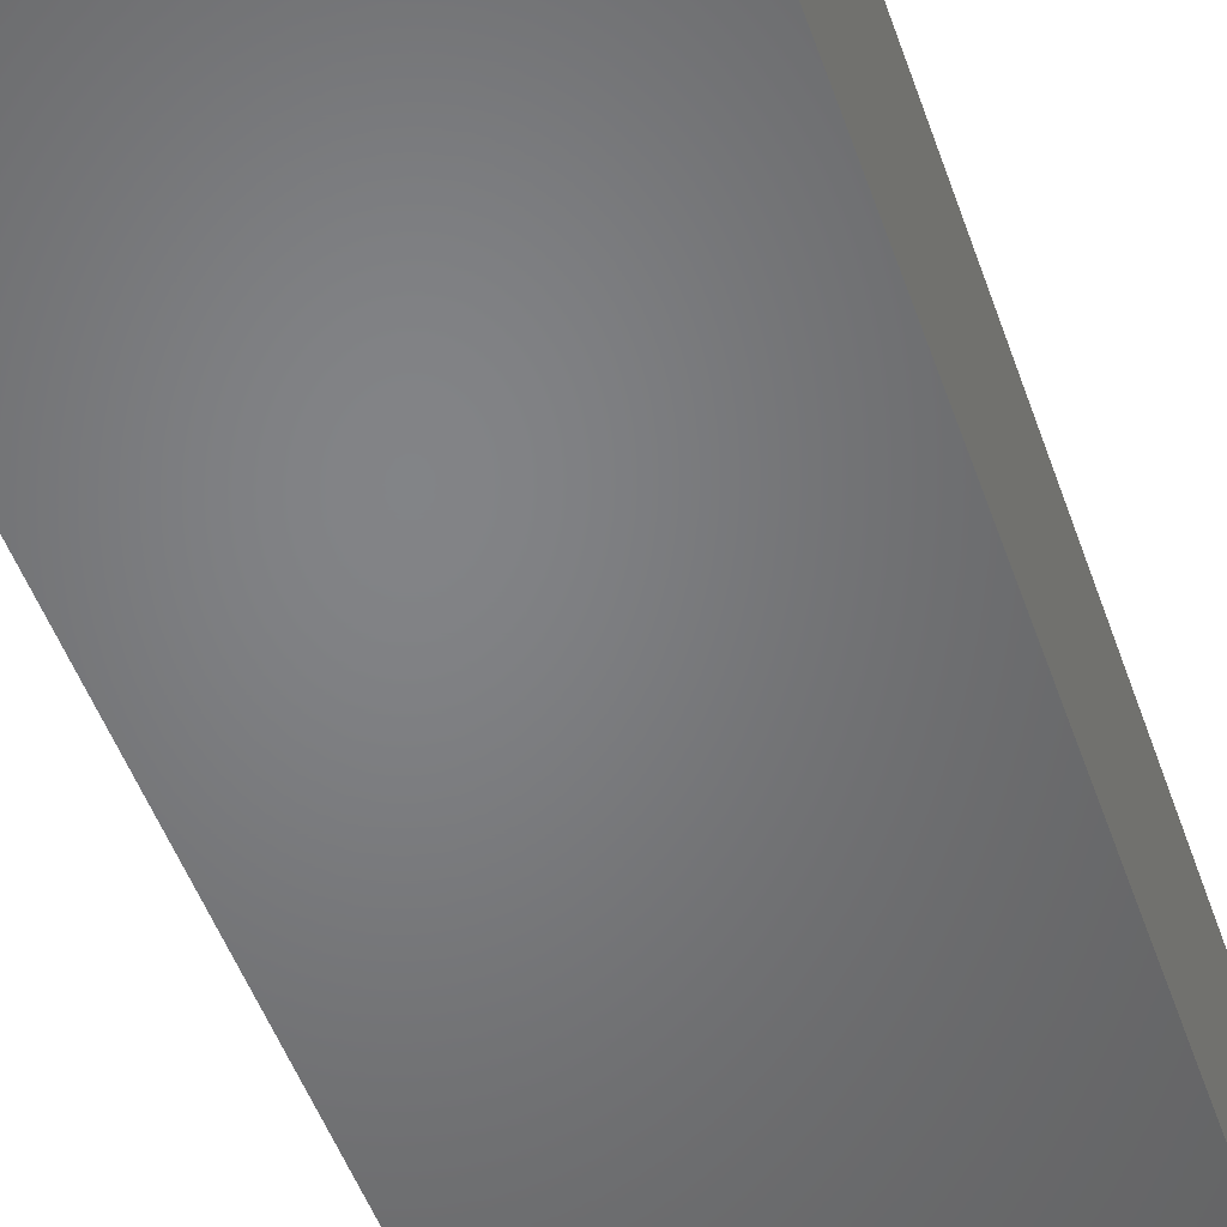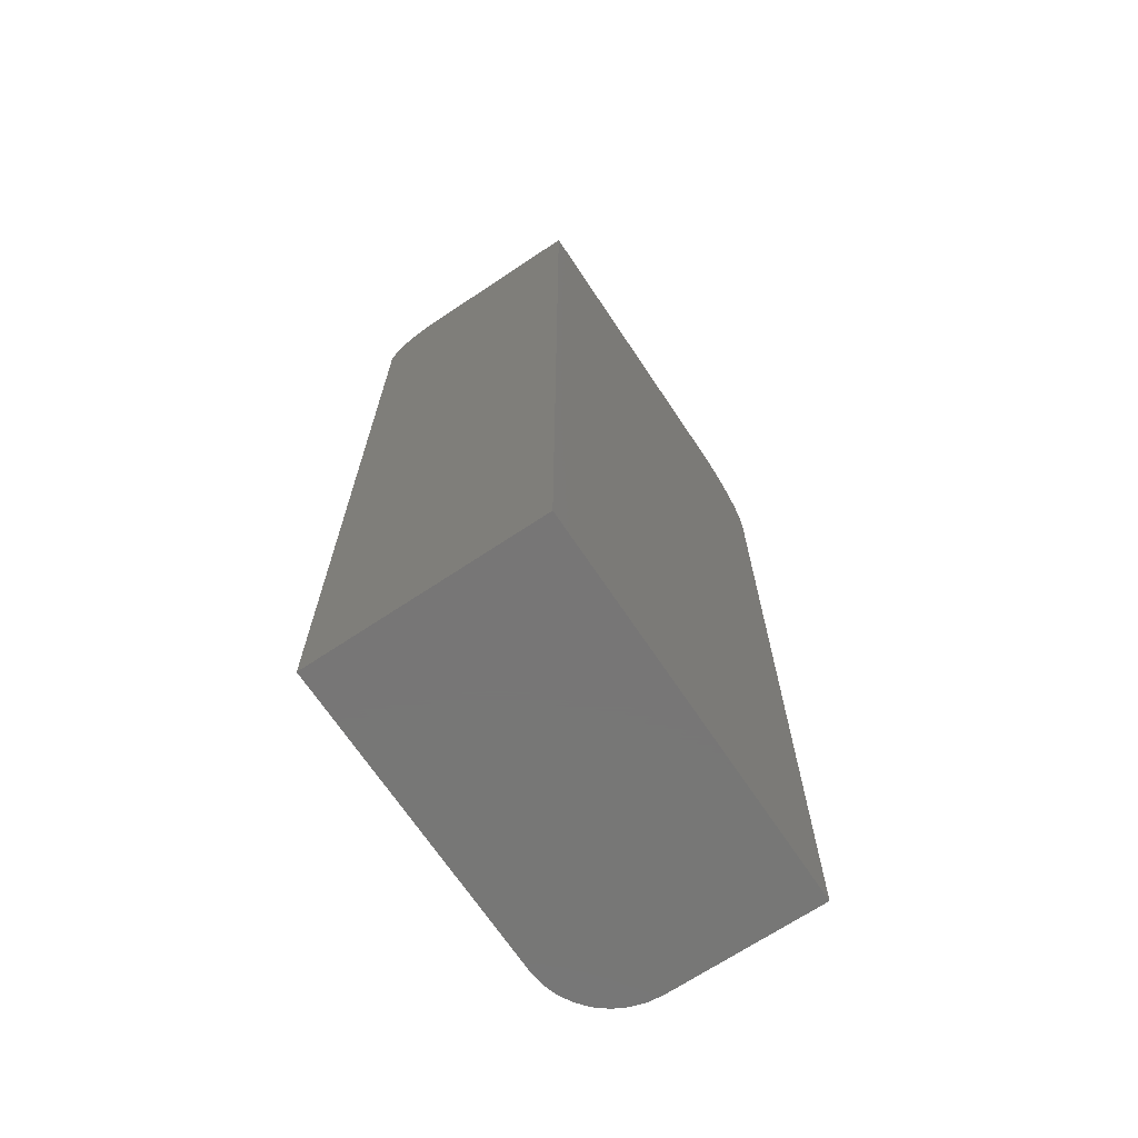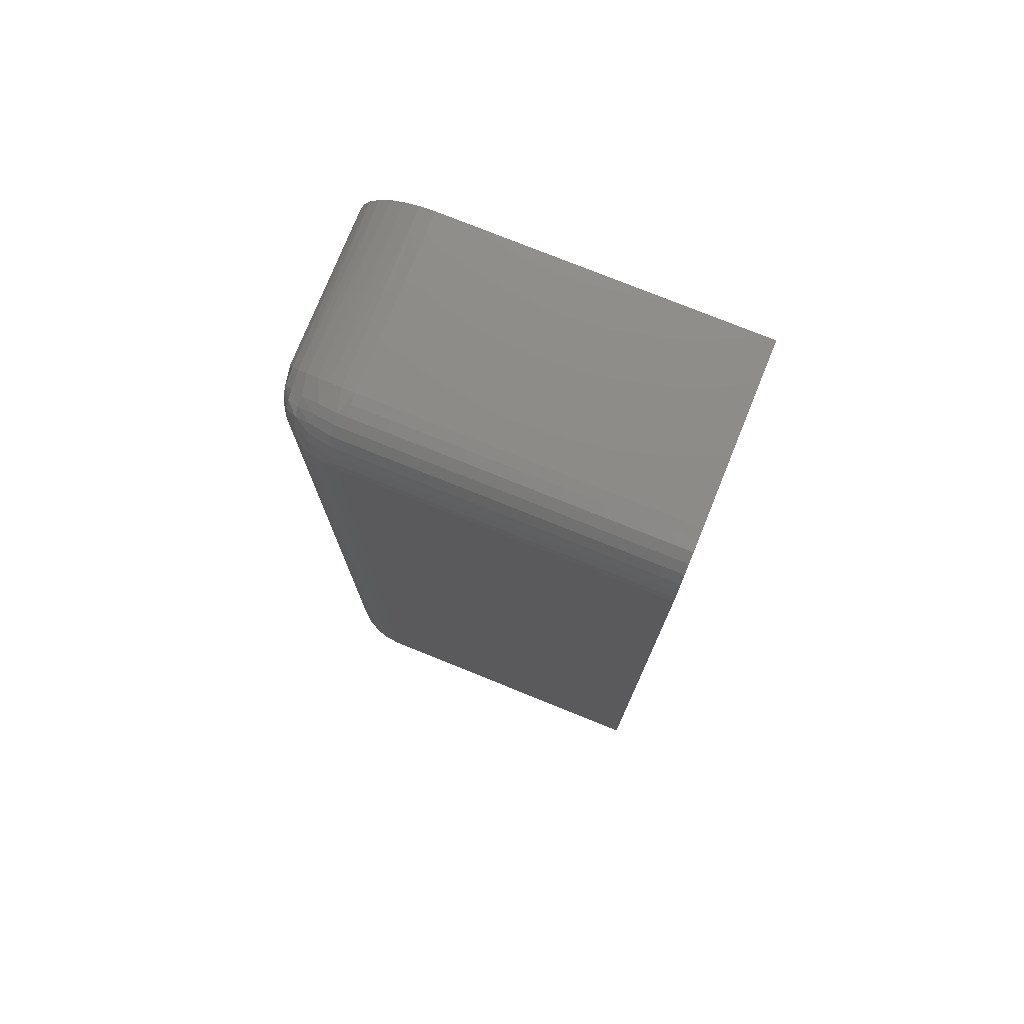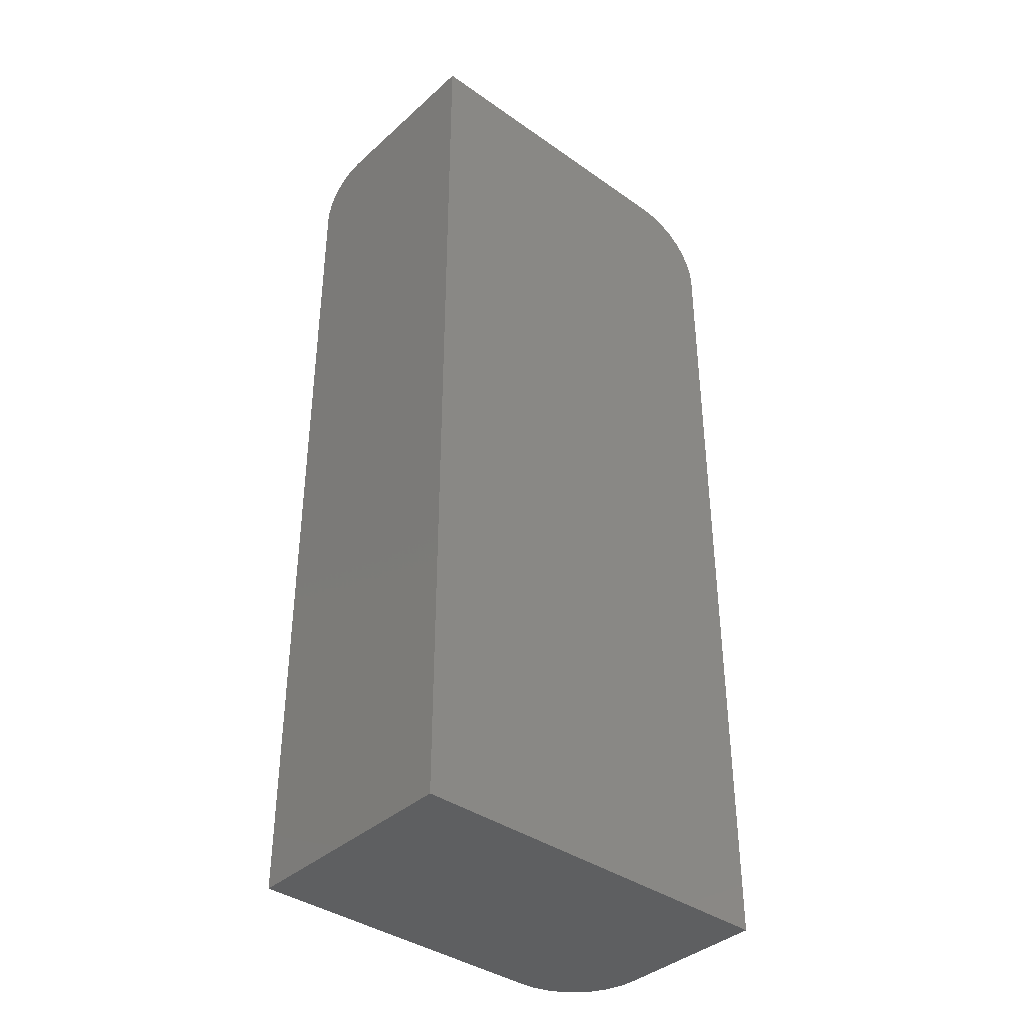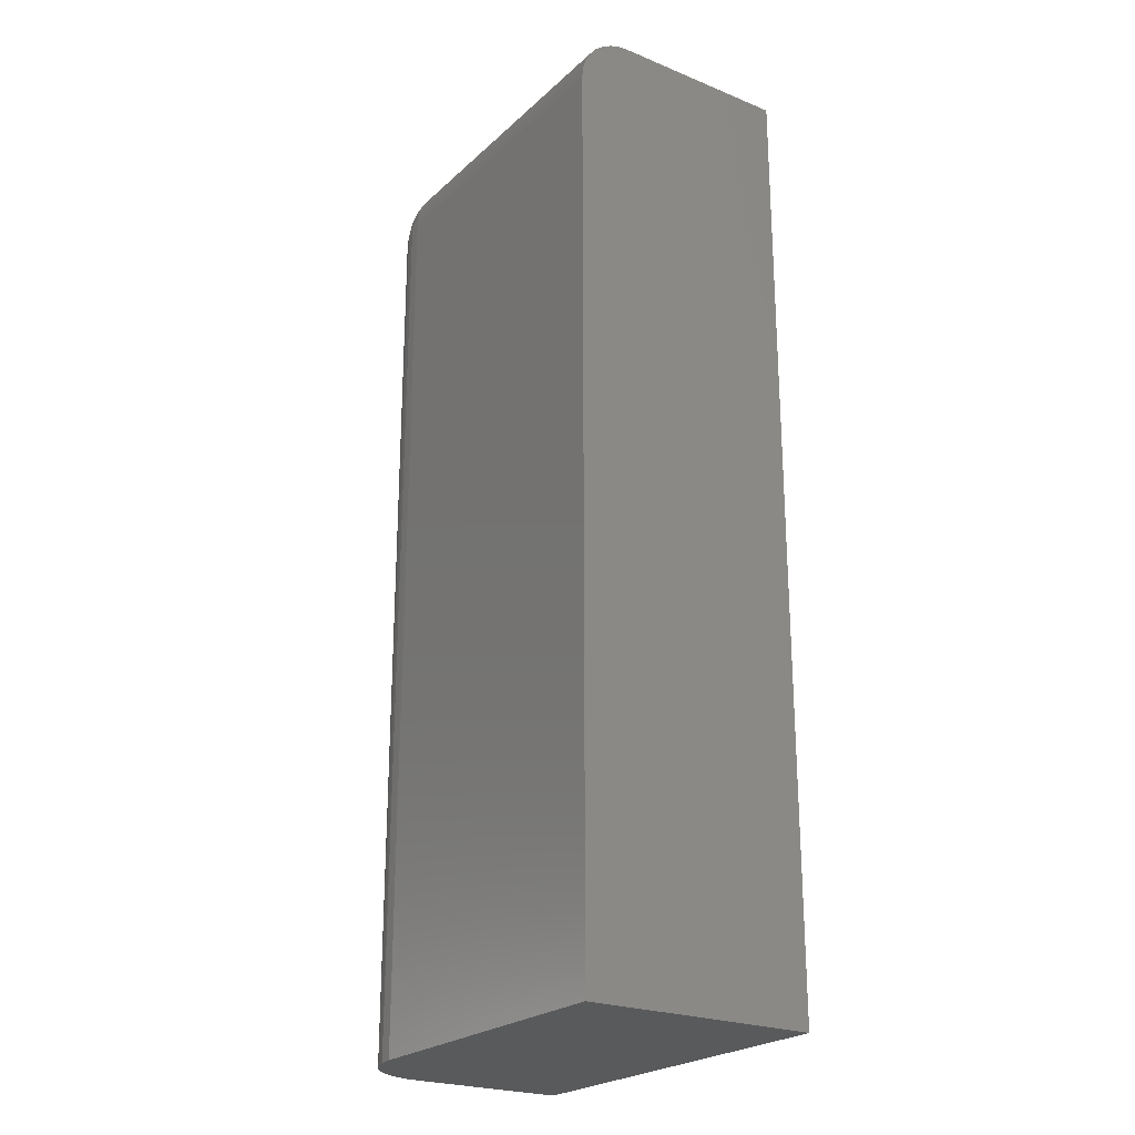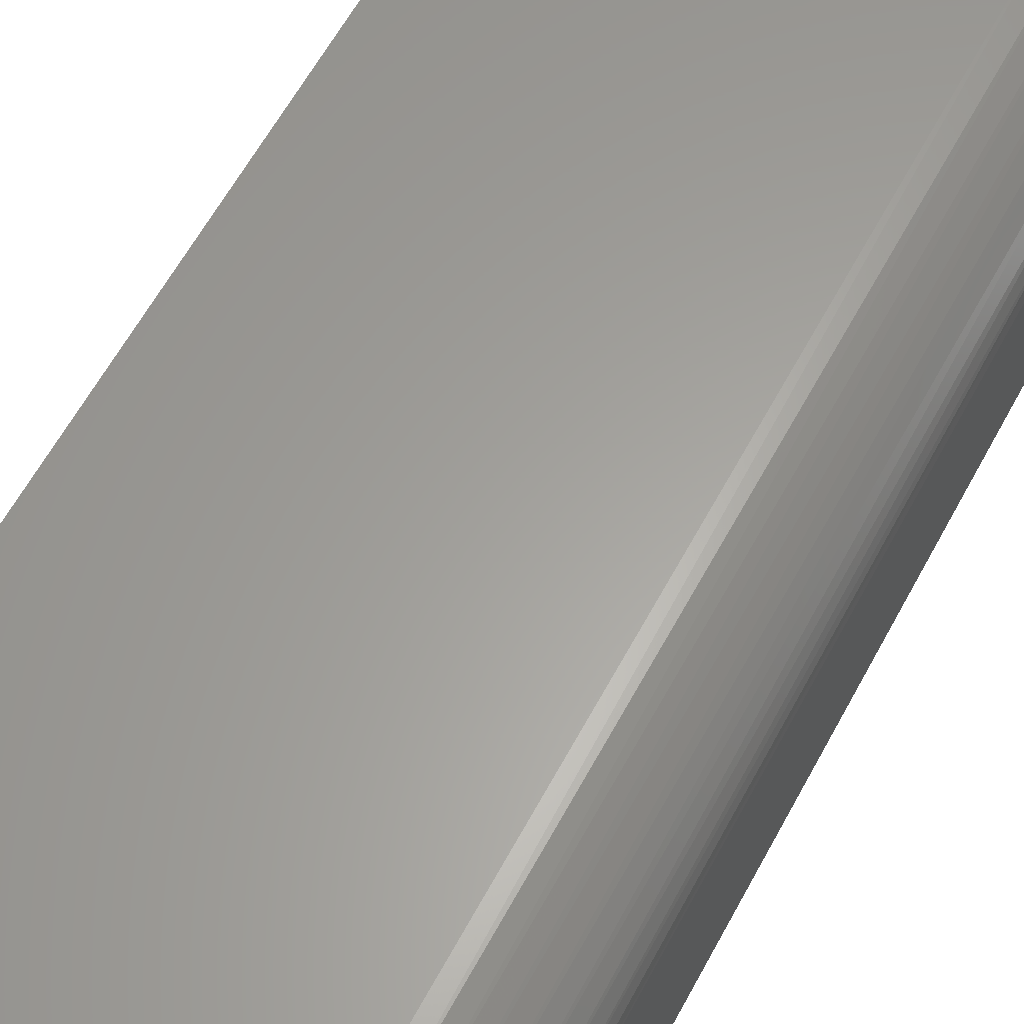
<metadata>
{"format":"stl","ext":"stl","renderer":"f3d","projection":"perspective","resolution":1024,"background":"white","views":[{"elev":-51.4,"azim":19.3,"up":"+Z"},{"elev":-69.1,"azim":123.7,"up":"+Y"},{"elev":76.3,"azim":22.0,"up":"+Y"},{"elev":-38.4,"azim":138.4,"up":"+Y"},{"elev":-23.6,"azim":55.7,"up":"+Y"},{"elev":61.4,"azim":-151.7,"up":"+Z"}]}
</metadata>
<code>
# stl→obj: 76 verts, 148 faces
v -0.03577 0.7105 0.125
v -0.2574 0.7105 0.125
v -0.03577 0.7098 0.1326
v -0.2574 0.7098 0.1326
v -0.03577 0.7076 0.1399
v -0.2574 0.7076 0.1399
v -0.03577 0.7039 0.1467
v -0.2574 0.7039 0.1467
v -0.03577 0.6991 0.1526
v -0.2574 0.6991 0.1526
v -0.03577 0.6932 0.1575
v -0.2574 0.6932 0.1575
v -0.03577 0.6864 0.1611
v -0.2574 0.6864 0.1611
v -0.03577 0.6791 0.1633
v -0.2574 0.6791 0.1633
v -0.03577 0.6715 0.1641
v -0.2574 0.6715 0.1641
v -0.2574 0.03947 0.1641
v -0.03577 0.03947 0.1641
v -0.3121 0.6558 0.1094
v -0.3121 0.6558 0
v -0.3121 0.03947 0.1094
v -0.3121 0.03947 0
v -0.03577 0.7105 0
v -0.2574 0.7105 0
v -0.03577 0.03947 0
v -0.311 0.6665 0
v -0.3079 0.6768 0
v -0.3029 0.6862 0
v -0.2961 0.6945 0
v -0.2878 0.7013 0
v -0.2783 0.7064 0
v -0.2681 0.7095 0
v -0.2681 0.03947 0.163
v -0.2783 0.03947 0.1599
v -0.2878 0.03947 0.1548
v -0.2961 0.03947 0.148
v -0.3029 0.03947 0.1398
v -0.3079 0.03947 0.1303
v -0.311 0.03947 0.12
v -0.3115 0.6581 0.1172
v -0.2664 0.6713 0.1633
v -0.3095 0.6606 0.126
v -0.3054 0.6633 0.1356
v -0.2995 0.6658 0.1443
v -0.2921 0.6679 0.1517
v -0.2834 0.6696 0.1575
v -0.2751 0.6706 0.1611
v -0.2664 0.7098 0.1248
v -0.3115 0.6637 0.1116
v -0.3095 0.6725 0.1141
v -0.3054 0.6821 0.1169
v -0.2995 0.6908 0.1194
v -0.2921 0.6981 0.1215
v -0.2834 0.704 0.1231
v -0.2751 0.7076 0.1242
v -0.2629 0.7073 0.1398
v -0.3051 0.6793 0.1282
v -0.3051 0.6747 0.1328
v -0.2984 0.689 0.1325
v -0.2889 0.6977 0.1358
v -0.2984 0.6789 0.1425
v -0.2768 0.7043 0.1378
v -0.2889 0.6823 0.1512
v -0.2768 0.6843 0.1578
v -0.2629 0.6862 0.1608
v -0.2989 0.6842 0.1378
v -0.2897 0.6881 0.1468
v -0.2897 0.6933 0.1416
v -0.2776 0.6905 0.1542
v -0.2778 0.696 0.1496
v -0.2776 0.7007 0.144
v -0.2631 0.7037 0.1465
v -0.2632 0.6988 0.1524
v -0.2631 0.693 0.1572
f 1 2 3
f 3 2 4
f 3 4 5
f 5 4 6
f 5 6 7
f 7 6 8
f 7 8 9
f 9 8 10
f 9 10 11
f 11 10 12
f 11 12 13
f 13 12 14
f 13 14 15
f 15 14 16
f 15 16 17
f 17 16 18
f 19 20 18
f 18 20 17
f 21 22 23
f 23 22 24
f 1 25 2
f 2 25 26
f 25 27 24
f 25 24 22
f 25 22 28
f 25 28 29
f 25 29 30
f 25 30 31
f 25 31 32
f 25 32 33
f 25 33 34
f 25 34 26
f 19 35 36
f 19 36 37
f 19 37 38
f 19 38 39
f 19 39 40
f 19 40 41
f 19 41 23
f 19 23 24
f 19 24 27
f 19 27 20
f 21 41 42
f 21 23 41
f 19 43 35
f 19 18 43
f 44 42 41
f 41 40 44
f 45 44 40
f 40 39 45
f 46 45 39
f 39 38 46
f 47 46 38
f 38 37 47
f 47 37 48
f 48 37 36
f 48 36 49
f 49 36 35
f 49 35 43
f 2 34 50
f 2 26 34
f 22 51 28
f 22 21 51
f 28 51 52
f 28 52 29
f 29 52 53
f 29 53 30
f 30 53 54
f 30 54 31
f 31 54 55
f 31 55 32
f 55 56 32
f 33 32 56
f 56 57 33
f 34 33 57
f 57 50 34
f 50 58 2
f 58 4 2
f 42 44 52
f 51 42 52
f 42 51 21
f 45 59 53
f 53 44 45
f 52 44 53
f 60 59 45
f 59 61 54
f 53 59 54
f 45 46 60
f 61 62 55
f 54 61 55
f 46 47 63
f 62 64 56
f 55 62 56
f 47 48 65
f 57 64 50
f 49 43 66
f 16 43 18
f 43 16 67
f 66 43 67
f 14 67 16
f 46 63 60
f 60 63 68
f 68 59 60
f 61 59 68
f 47 65 63
f 63 65 69
f 69 68 63
f 70 68 69
f 61 68 70
f 62 61 70
f 65 48 49
f 49 66 65
f 65 66 71
f 71 69 65
f 69 71 72
f 72 70 69
f 73 70 72
f 62 70 73
f 64 62 73
f 57 56 64
f 4 58 6
f 6 58 74
f 6 74 8
f 8 74 75
f 8 75 10
f 10 75 76
f 10 76 12
f 12 76 67
f 12 67 14
f 50 64 58
f 58 64 73
f 58 73 74
f 74 73 72
f 74 72 75
f 75 72 71
f 75 71 76
f 76 71 66
f 76 66 67
f 1 3 5
f 25 1 5
f 25 5 7
f 25 7 9
f 25 9 11
f 25 11 13
f 25 13 15
f 25 15 17
f 25 17 20
f 25 20 27

</code>
